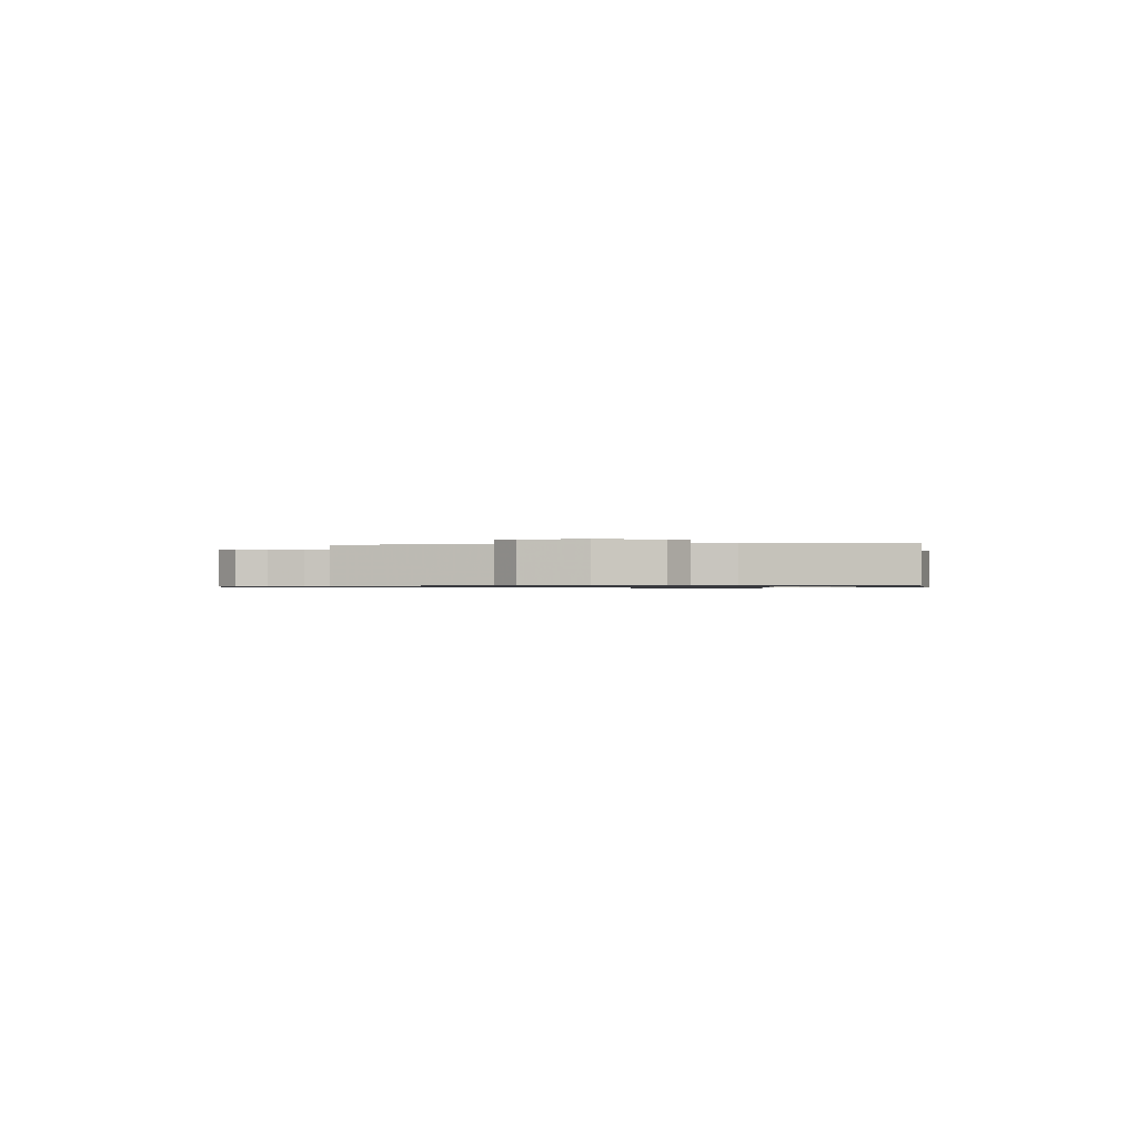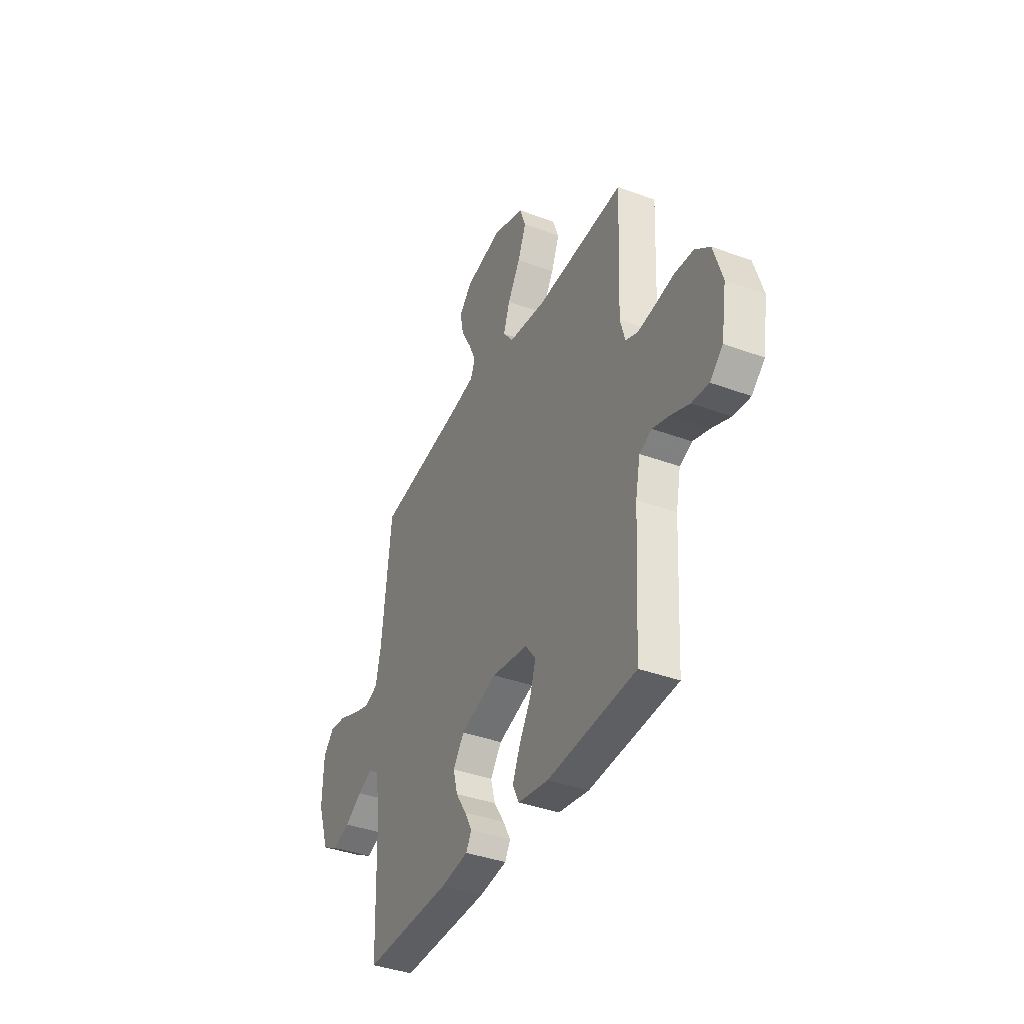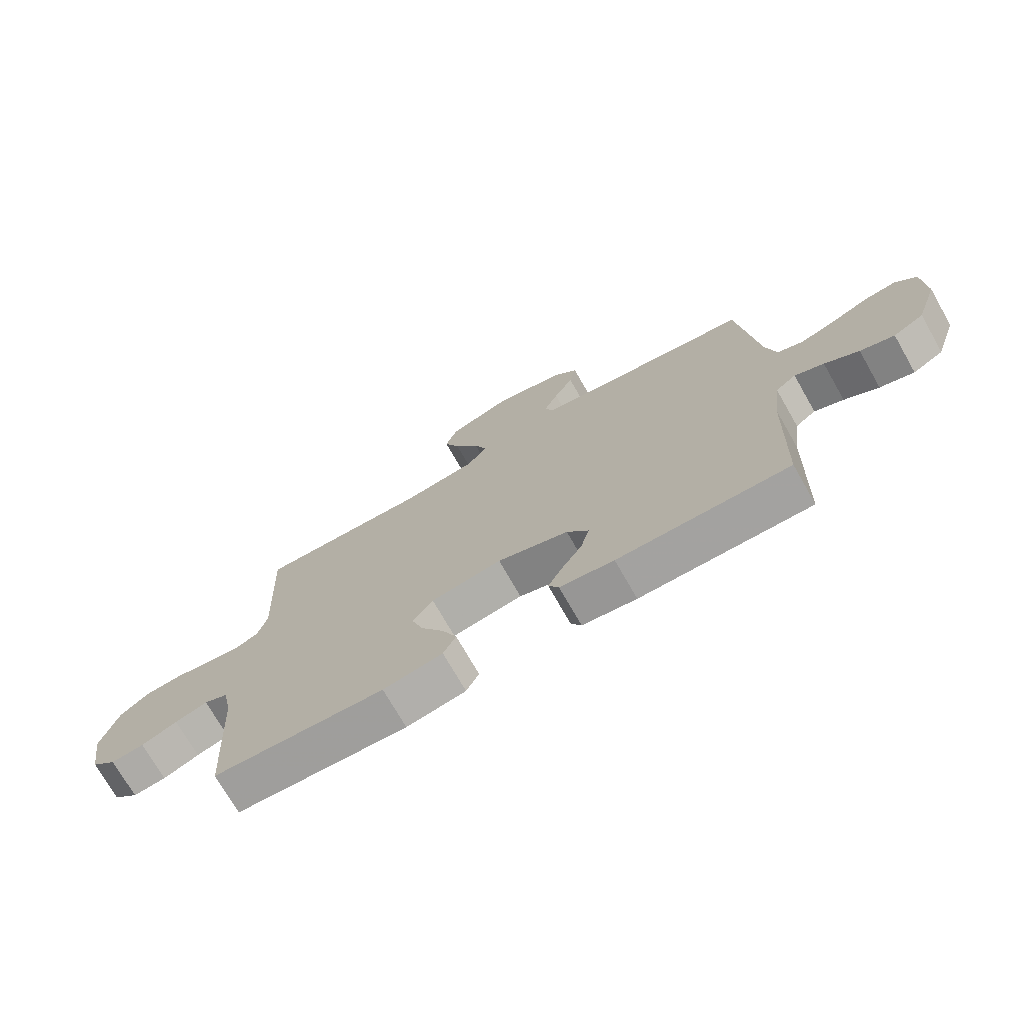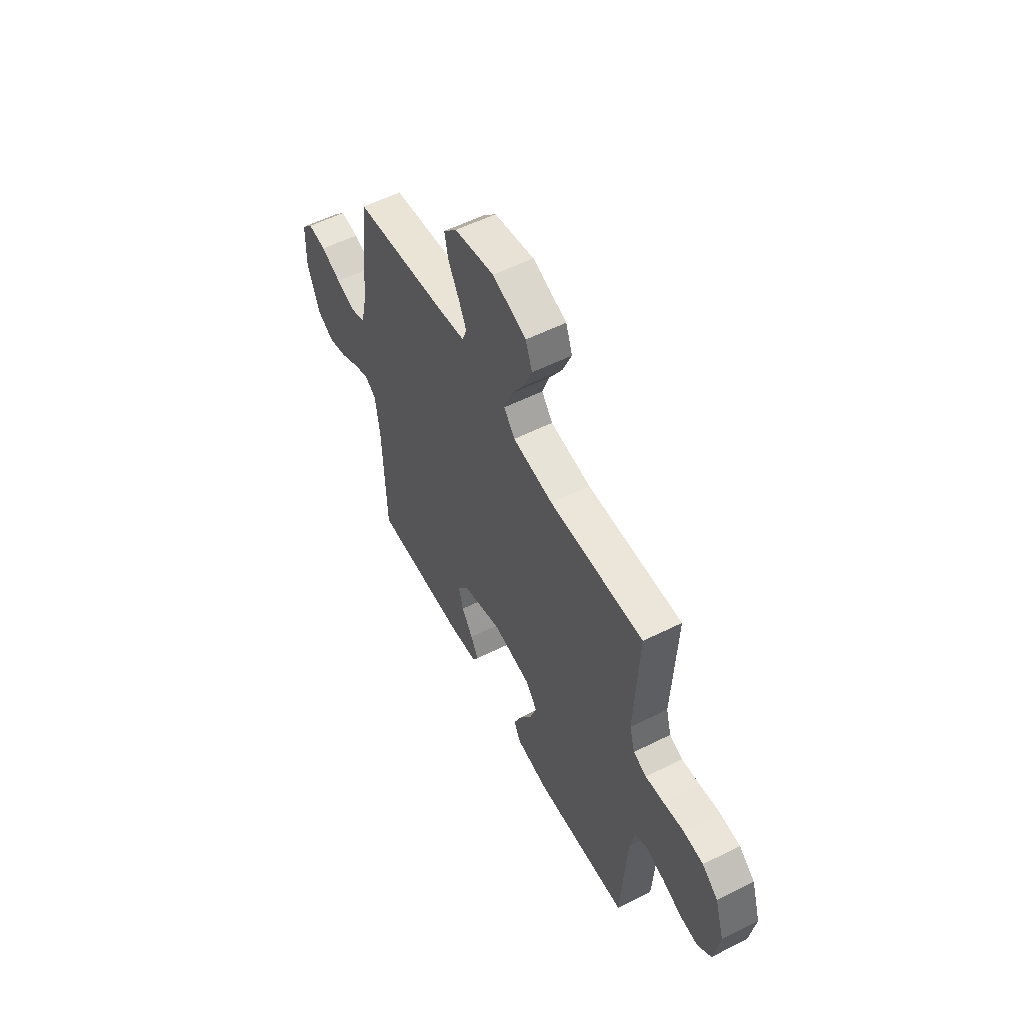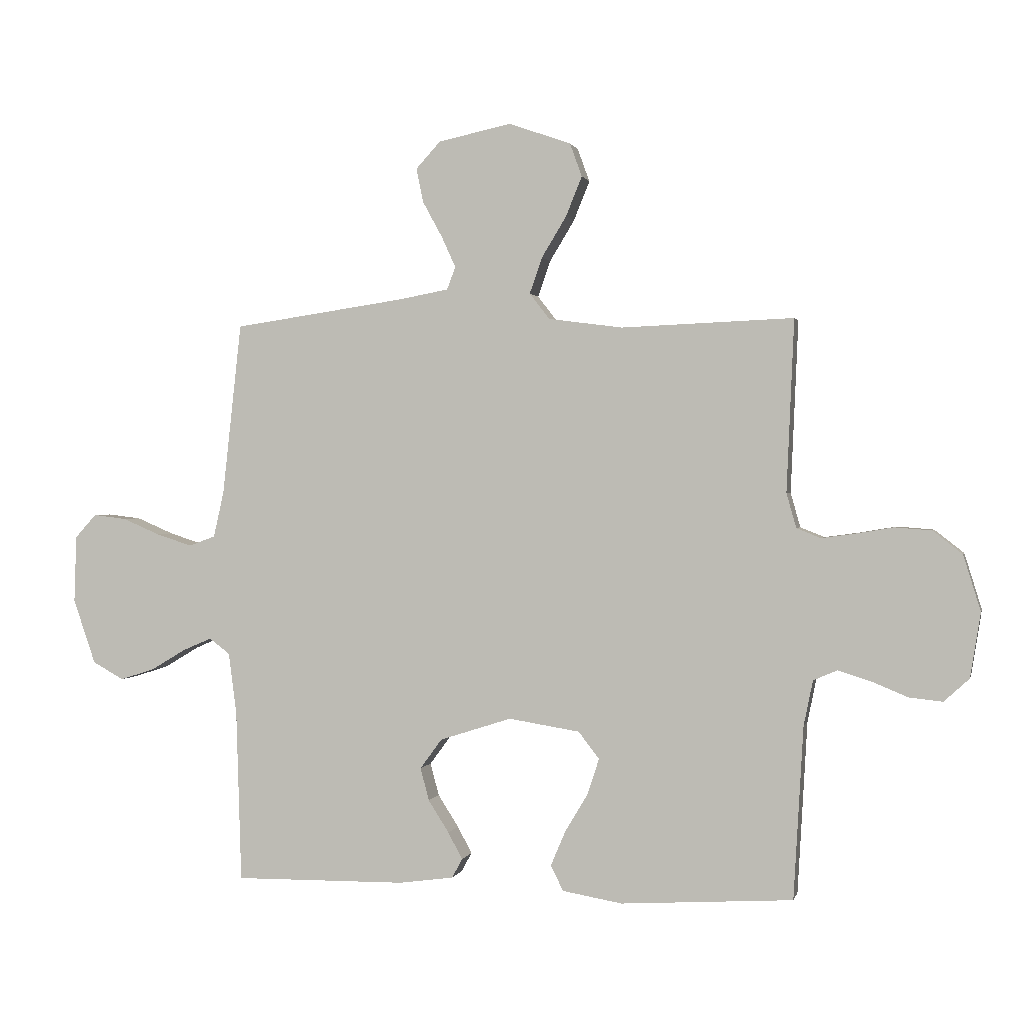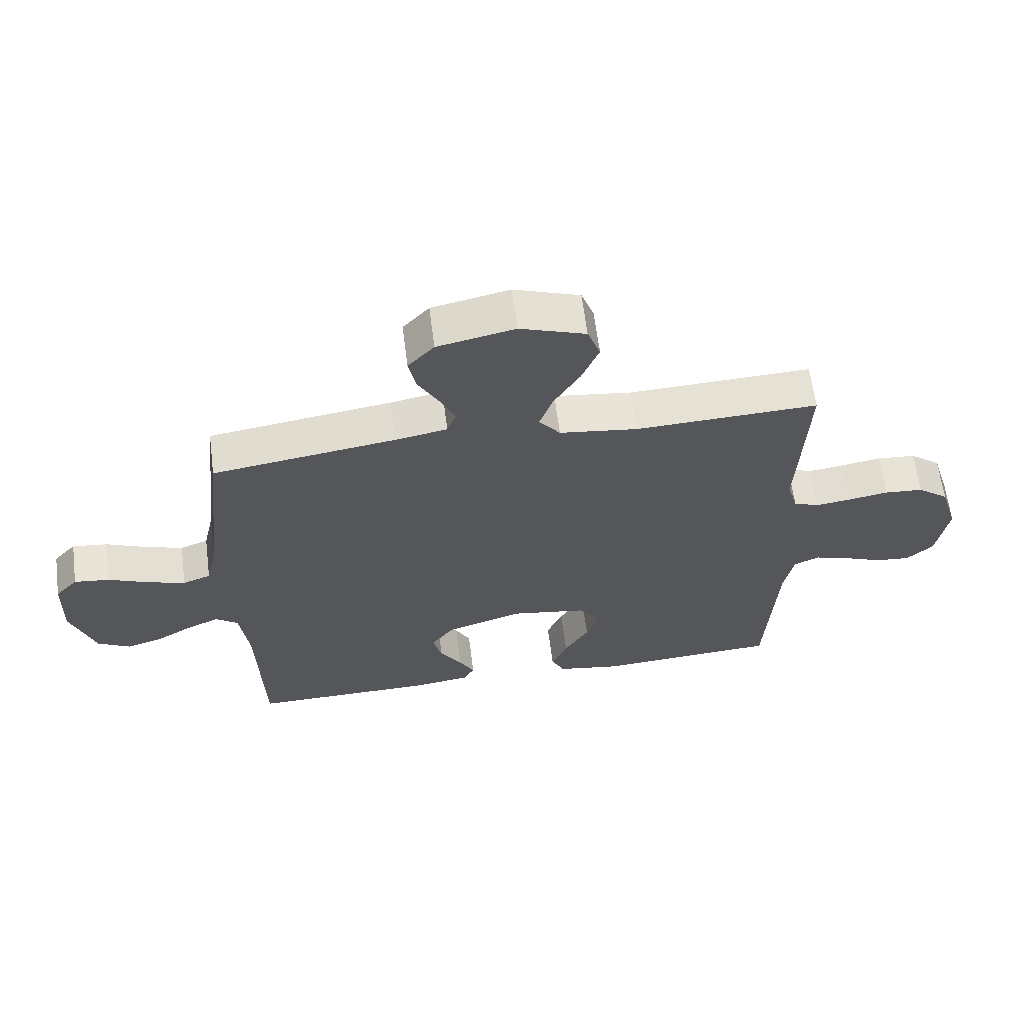
<metadata>
{"format":"obj","ext":"obj","renderer":"f3d","projection":"perspective","resolution":1024,"background":"white","views":[{"elev":-0.7,"azim":99.1,"up":"+Y"},{"elev":-38.6,"azim":-115.0,"up":"+Z"},{"elev":-73.0,"azim":29.7,"up":"+Z"},{"elev":56.3,"azim":-117.6,"up":"+Z"},{"elev":0.8,"azim":-167.2,"up":"+Z"},{"elev":63.3,"azim":172.7,"up":"+Z"}]}
</metadata>
<code>
v -0.5 0.07 -0.5
v -0.517 0.07 -0.2
v -0.533 0.07 -0.121
v -0.575 0.07 -0.103
v -0.632 0.07 -0.121
v -0.695 0.07 -0.147
v -0.753 0.07 -0.153
v -0.797 0.07 -0.113
v -0.815 0.07 0
v -0.785 0.07 0.097
v -0.734 0.07 0.137
v -0.67 0.07 0.142
v -0.605 0.07 0.131
v -0.546 0.07 0.123
v -0.504 0.07 0.14
v -0.487 0.07 0.2
v -0.5 0.07 0.5
v -0.2 0.07 0.488
v -0.071 0.07 0.505
v -0.036 0.07 0.55
v -0.058 0.07 0.613
v -0.101 0.07 0.684
v -0.129 0.07 0.753
v -0.108 0.07 0.811
v 0 0.07 0.849
v 0.127 0.07 0.822
v 0.17 0.07 0.775
v 0.158 0.07 0.716
v 0.124 0.07 0.654
v 0.099 0.07 0.599
v 0.114 0.07 0.56
v 0.2 0.07 0.544
v 0.5 0.07 0.5
v 0.533 0.07 0.2
v 0.551 0.07 0.12
v 0.597 0.07 0.103
v 0.659 0.07 0.123
v 0.724 0.07 0.151
v 0.782 0.07 0.158
v 0.819 0.07 0.117
v 0.823 0.07 0
v 0.784 0.07 -0.113
v 0.73 0.07 -0.143
v 0.67 0.07 -0.124
v 0.61 0.07 -0.088
v 0.559 0.07 -0.066
v 0.523 0.07 -0.093
v 0.509 0.07 -0.2
v 0.5 0.07 -0.5
v 0.2 0.07 -0.497
v 0.105 0.07 -0.484
v 0.087 0.07 -0.451
v 0.112 0.07 -0.404
v 0.148 0.07 -0.348
v 0.163 0.07 -0.291
v 0.125 0.07 -0.239
v 0 0.07 -0.199
v -0.124 0.07 -0.219
v -0.16 0.07 -0.266
v -0.14 0.07 -0.328
v -0.1 0.07 -0.395
v -0.074 0.07 -0.456
v -0.096 0.07 -0.5
v -0.2 0.07 -0.518
v -0.5 0 -0.5
v -0.517 0 -0.2
v -0.533 0 -0.121
v -0.575 0 -0.103
v -0.632 0 -0.121
v -0.695 0 -0.147
v -0.753 0 -0.153
v -0.797 0 -0.113
v -0.815 0 0
v -0.785 0 0.097
v -0.734 0 0.137
v -0.67 0 0.142
v -0.605 0 0.131
v -0.546 0 0.123
v -0.504 0 0.14
v -0.487 0 0.2
v -0.5 0 0.5
v -0.2 0 0.488
v -0.071 0 0.505
v -0.036 0 0.55
v -0.058 0 0.613
v -0.101 0 0.684
v -0.129 0 0.753
v -0.108 0 0.811
v 0 0 0.849
v 0.127 0 0.822
v 0.17 0 0.775
v 0.158 0 0.716
v 0.124 0 0.654
v 0.099 0 0.599
v 0.114 0 0.56
v 0.2 0 0.544
v 0.5 0 0.5
v 0.533 0 0.2
v 0.551 0 0.12
v 0.597 0 0.103
v 0.659 0 0.123
v 0.724 0 0.151
v 0.782 0 0.158
v 0.819 0 0.117
v 0.823 0 0
v 0.784 0 -0.113
v 0.73 0 -0.143
v 0.67 0 -0.124
v 0.61 0 -0.088
v 0.559 0 -0.066
v 0.523 0 -0.093
v 0.509 0 -0.2
v 0.5 0 -0.5
v 0.2 0 -0.497
v 0.105 0 -0.484
v 0.087 0 -0.451
v 0.112 0 -0.404
v 0.148 0 -0.348
v 0.163 0 -0.291
v 0.125 0 -0.239
v 0 0 -0.199
v -0.124 0 -0.219
v -0.16 0 -0.266
v -0.14 0 -0.328
v -0.1 0 -0.395
v -0.074 0 -0.456
v -0.096 0 -0.5
v -0.2 0 -0.518
f 64 1 2
f 63 64 2
f 62 63 2
f 61 62 2
f 60 61 2
f 59 60 2 3
f 58 59 3 4
f 57 58 4
f 52 53 54
f 51 52 54
f 50 51 54
f 49 50 54
f 48 49 54
f 47 48 54 55
f 46 47 55 56
f 43 44 45
f 42 43 45
f 41 42 45
f 40 41 45
f 39 40 45
f 38 39 45
f 37 38 45
f 36 37 45 46
f 46 56 57
f 36 46 57
f 35 36 57
f 32 33 34
f 35 57 4
f 34 35 4
f 32 34 4
f 31 32 4
f 27 28 29
f 26 27 29
f 25 26 29
f 24 25 29
f 23 24 29
f 22 23 29
f 21 22 29
f 20 21 29 30
f 16 17 18
f 15 16 18 19
f 11 12 13
f 10 11 13
f 9 10 13
f 8 9 13
f 7 8 13
f 6 7 13
f 5 6 13
f 5 13 14
f 4 5 14 15
f 19 20 30 31
f 4 15 19 31
f 66 65 128
f 66 128 127
f 66 127 126
f 66 126 125
f 66 125 124
f 67 66 124 123
f 68 67 123 122
f 68 122 121
f 118 117 116
f 118 116 115
f 118 115 114
f 118 114 113
f 118 113 112
f 119 118 112 111
f 120 119 111 110
f 109 108 107
f 109 107 106
f 109 106 105
f 109 105 104
f 109 104 103
f 109 103 102
f 109 102 101
f 110 109 101 100
f 121 120 110
f 121 110 100
f 121 100 99
f 98 97 96
f 68 121 99
f 68 99 98
f 68 98 96
f 68 96 95
f 93 92 91
f 93 91 90
f 93 90 89
f 93 89 88
f 93 88 87
f 93 87 86
f 93 86 85
f 94 93 85 84
f 82 81 80
f 83 82 80 79
f 77 76 75
f 77 75 74
f 77 74 73
f 77 73 72
f 77 72 71
f 77 71 70
f 77 70 69
f 78 77 69
f 79 78 69 68
f 95 94 84 83
f 95 83 79 68
f 1 65 66 2
f 2 66 67 3
f 3 67 68 4
f 4 68 69 5
f 5 69 70 6
f 6 70 71 7
f 7 71 72 8
f 8 72 73 9
f 9 73 74 10
f 10 74 75 11
f 11 75 76 12
f 12 76 77 13
f 13 77 78 14
f 14 78 79 15
f 15 79 80 16
f 16 80 81 17
f 17 81 82 18
f 18 82 83 19
f 19 83 84 20
f 20 84 85 21
f 21 85 86 22
f 22 86 87 23
f 23 87 88 24
f 24 88 89 25
f 25 89 90 26
f 26 90 91 27
f 27 91 92 28
f 28 92 93 29
f 29 93 94 30
f 30 94 95 31
f 31 95 96 32
f 32 96 97 33
f 33 97 98 34
f 34 98 99 35
f 35 99 100 36
f 36 100 101 37
f 37 101 102 38
f 38 102 103 39
f 39 103 104 40
f 40 104 105 41
f 41 105 106 42
f 42 106 107 43
f 43 107 108 44
f 44 108 109 45
f 45 109 110 46
f 46 110 111 47
f 47 111 112 48
f 48 112 113 49
f 49 113 114 50
f 50 114 115 51
f 51 115 116 52
f 52 116 117 53
f 53 117 118 54
f 54 118 119 55
f 55 119 120 56
f 56 120 121 57
f 57 121 122 58
f 58 122 123 59
f 59 123 124 60
f 60 124 125 61
f 61 125 126 62
f 62 126 127 63
f 63 127 128 64
f 64 128 65 1

</code>
